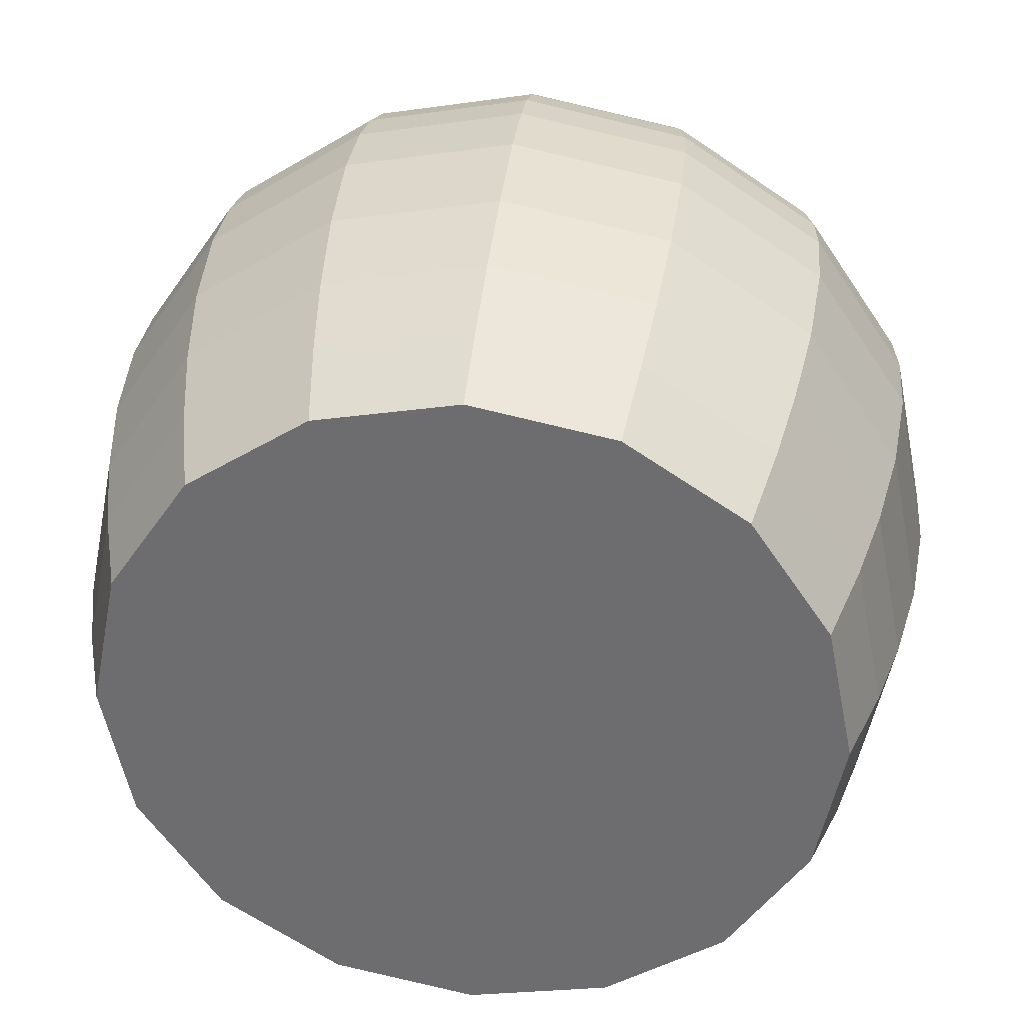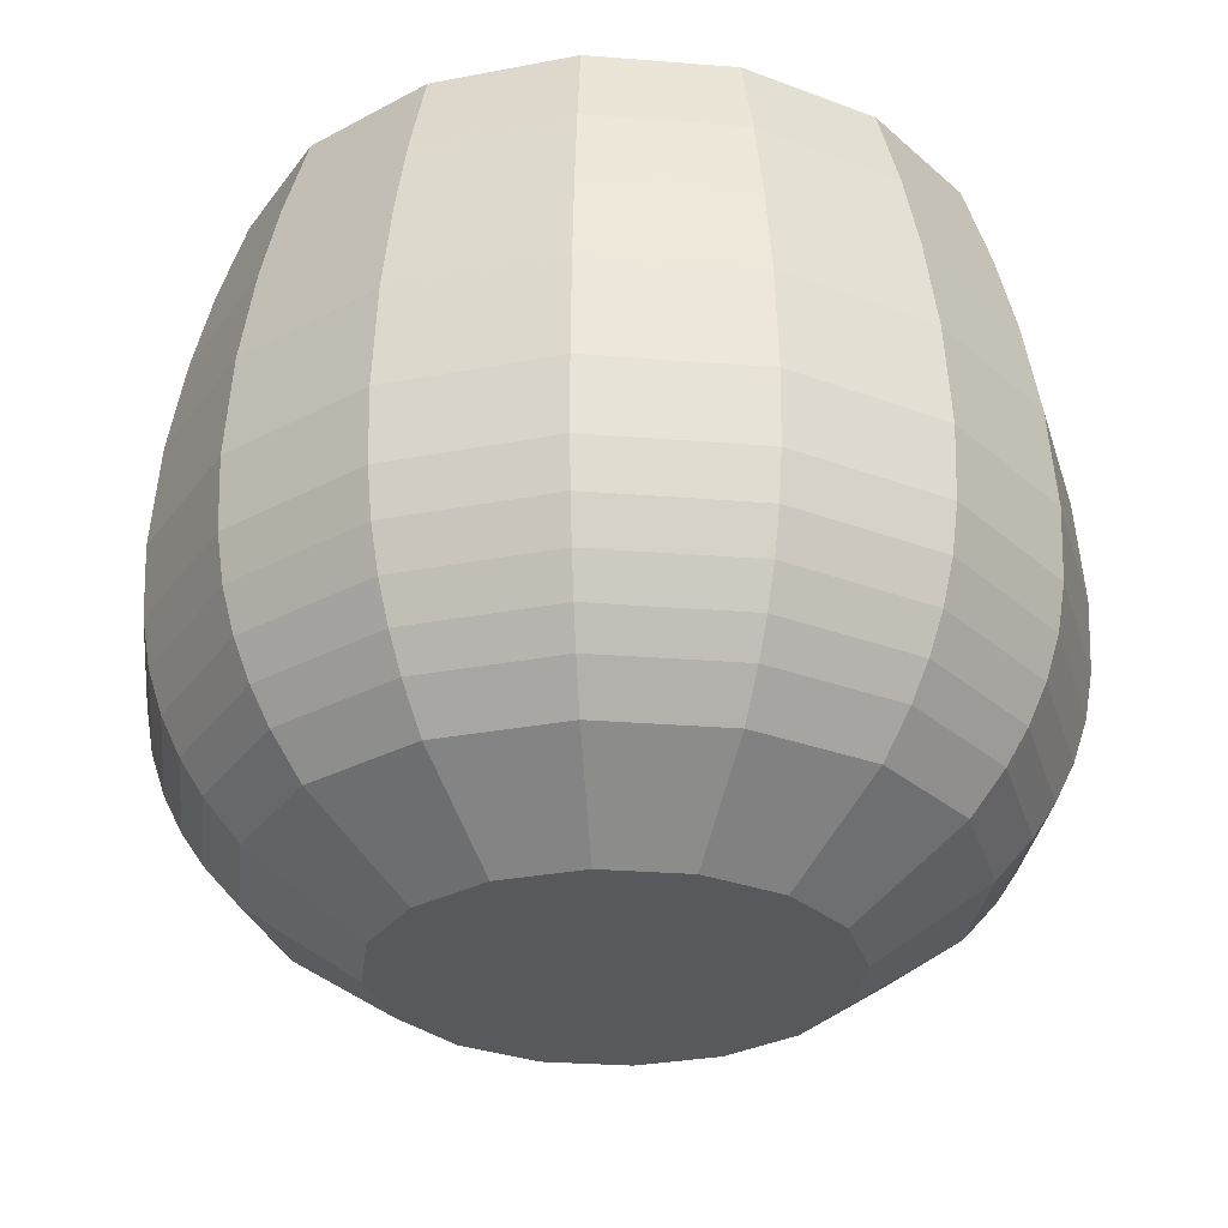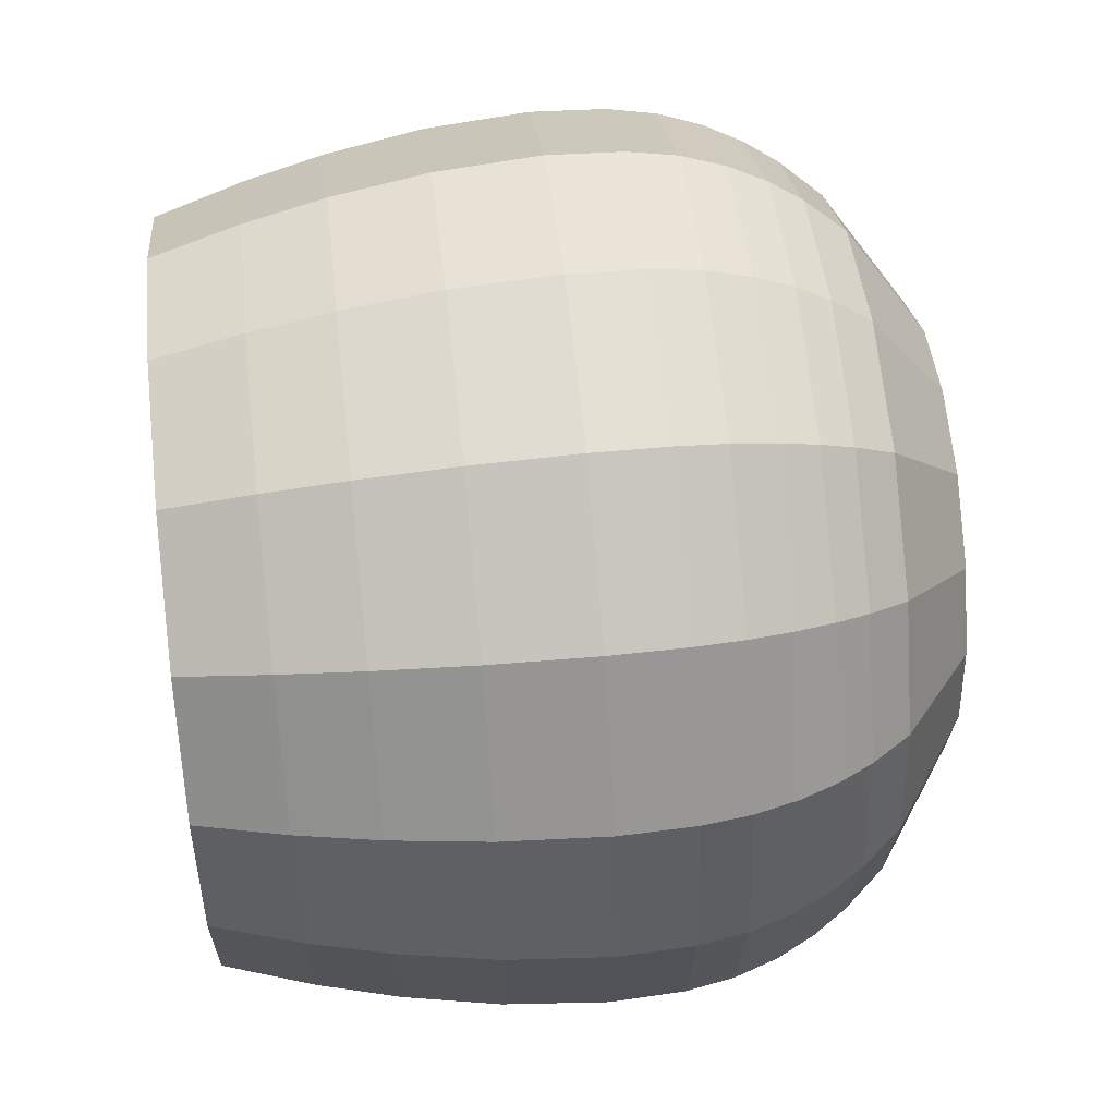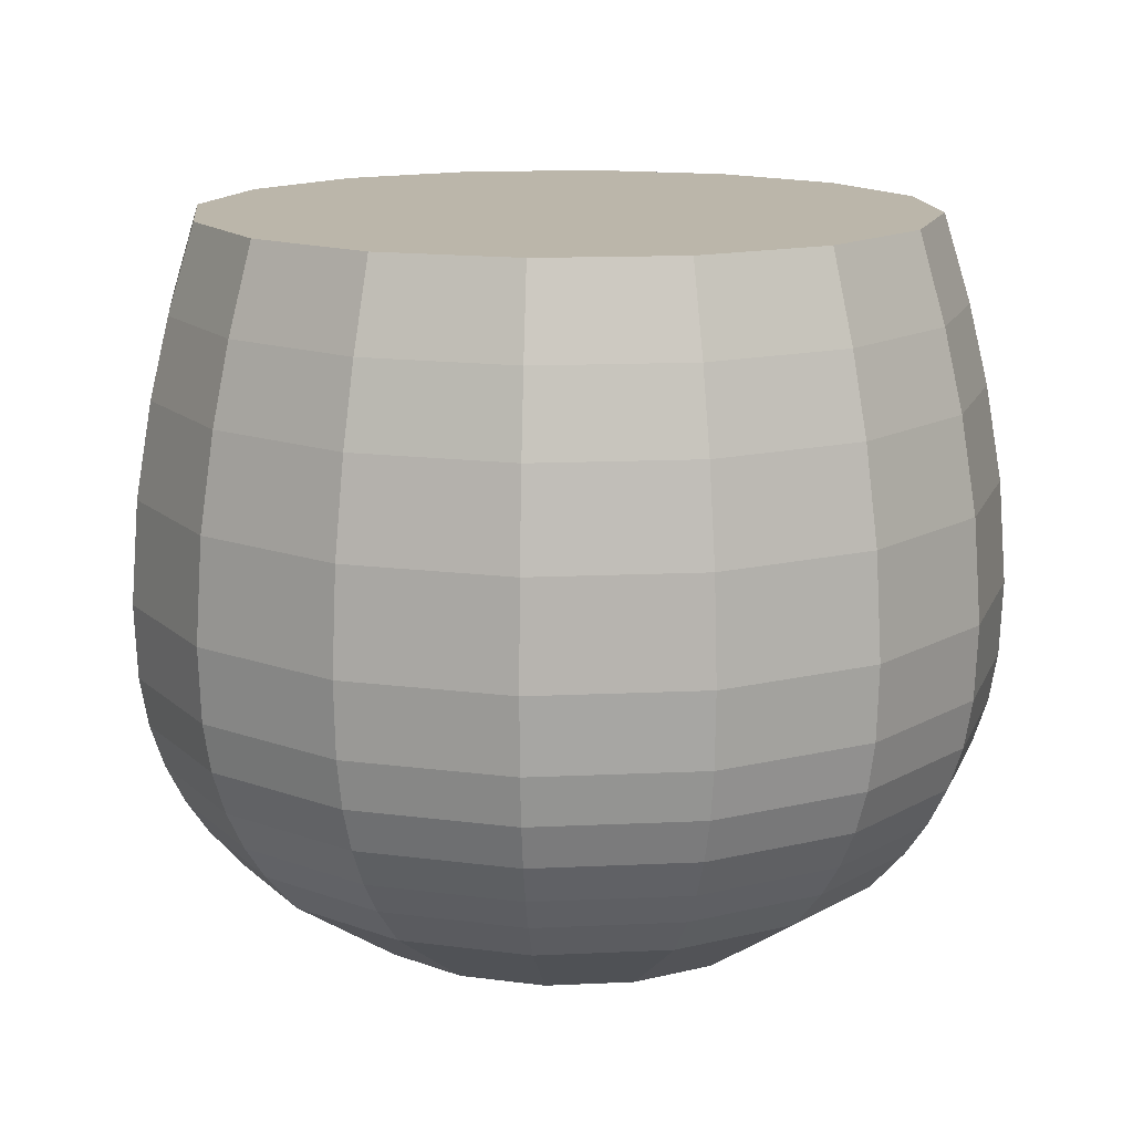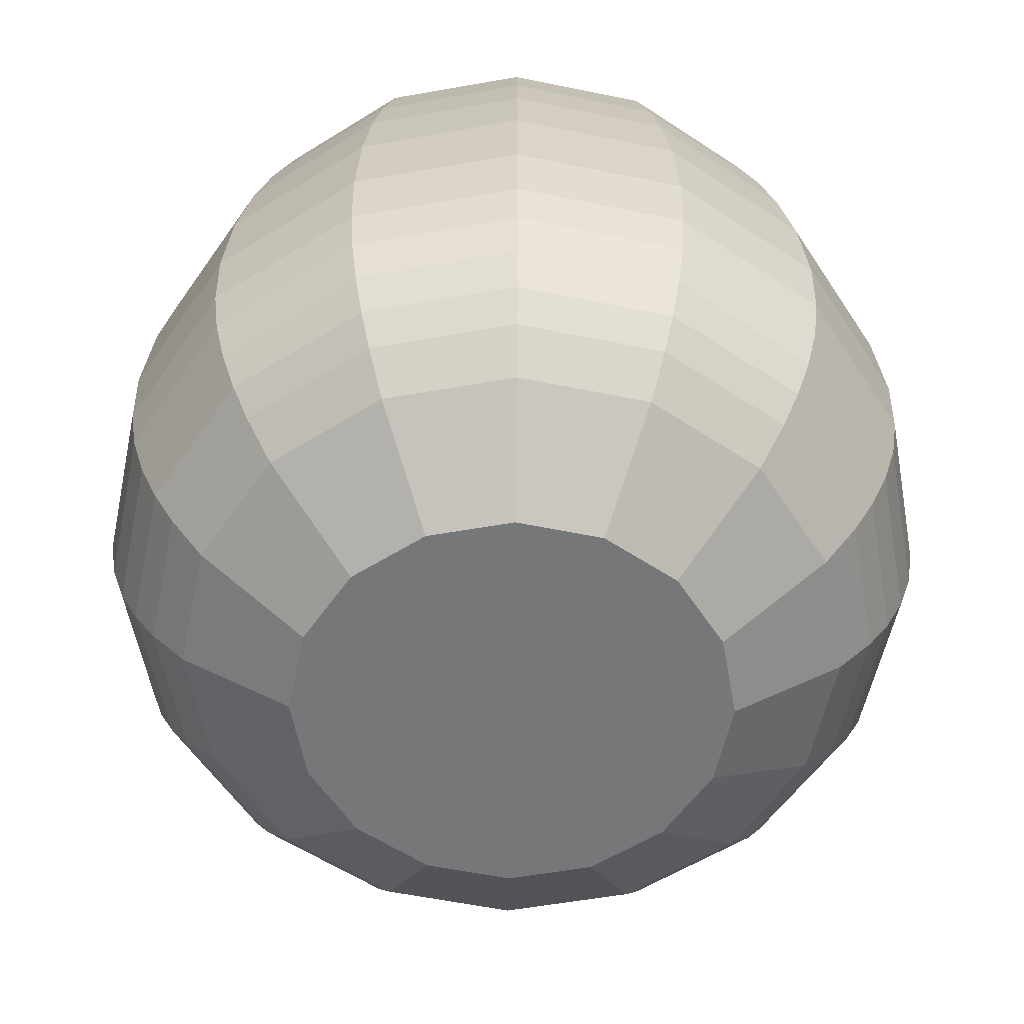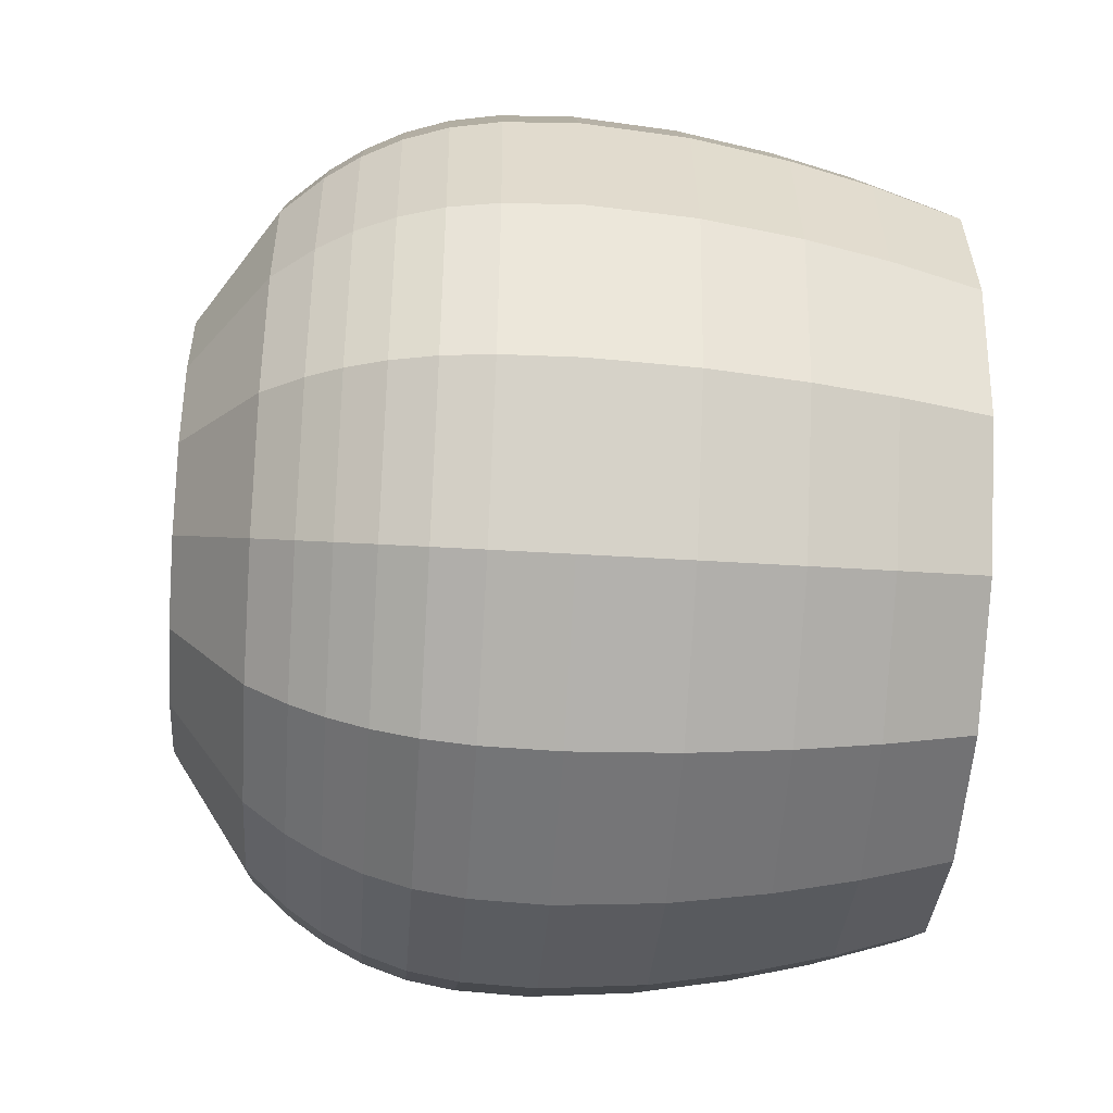
<metadata>
{"format":"obj","ext":"obj","renderer":"f3d","projection":"perspective","resolution":1024,"background":"white","views":[{"elev":35.0,"azim":6.8,"up":"+Y"},{"elev":-29.4,"azim":4.6,"up":"+Z"},{"elev":56.1,"azim":83.8,"up":"+Y"},{"elev":14.0,"azim":72.8,"up":"+Z"},{"elev":-57.1,"azim":-158.3,"up":"+Z"},{"elev":-45.3,"azim":-94.1,"up":"+Y"}]}
</metadata>
<code>
o Curve
v -2e-06 7.896 71.23
v -2e-06 8.477 69.34
v -1e-06 8.897 67.61
v -1e-06 9.25 65.56
v -1e-06 9.421 63.34
v -1e-06 9.355 61.75
v -1e-06 9.178 60.7
v -1e-06 8.873 59.77
v -1e-06 8.465 58.94
v -1e-06 7.984 58.22
v -0 7.226 57.35
v 0 4.775 55.7
v -3.022 7.295 71.23
v -3.244 7.832 69.34
v -3.405 8.219 67.61
v -3.54 8.546 65.56
v -3.605 8.704 63.34
v -3.58 8.643 61.75
v -3.512 8.48 60.7
v -3.395 8.197 59.77
v -3.24 7.821 58.94
v -3.055 7.377 58.22
v -2.765 6.676 57.35
v -1.827 4.412 55.7
v -5.583 5.583 71.23
v -5.994 5.994 69.34
v -6.291 6.291 67.61
v -6.541 6.541 65.56
v -6.662 6.662 63.34
v -6.615 6.615 61.75
v -6.49 6.49 60.7
v -6.274 6.274 59.77
v -5.986 5.986 58.94
v -5.646 5.646 58.22
v -5.109 5.109 57.35
v -3.377 3.377 55.7
v -7.295 3.022 71.23
v -7.832 3.244 69.34
v -8.219 3.405 67.61
v -8.546 3.54 65.56
v -8.704 3.605 63.34
v -8.643 3.58 61.75
v -8.48 3.512 60.7
v -8.197 3.395 59.77
v -7.821 3.24 58.94
v -7.377 3.055 58.22
v -6.676 2.765 57.35
v -4.412 1.827 55.7
v -7.896 -3e-06 71.23
v -8.477 -4e-06 69.34
v -8.897 -4e-06 67.61
v -9.25 -3e-06 65.56
v -9.421 -4e-06 63.34
v -9.355 -3e-06 61.75
v -9.178 -2e-06 60.7
v -8.873 -2e-06 59.77
v -8.465 -1e-06 58.94
v -7.984 -2e-06 58.22
v -7.226 -1e-06 57.35
v -4.775 -0 55.7
v -7.295 -3.022 71.23
v -7.832 -3.244 69.34
v -8.219 -3.405 67.61
v -8.546 -3.54 65.56
v -8.704 -3.605 63.34
v -8.643 -3.58 61.75
v -8.48 -3.512 60.7
v -8.197 -3.395 59.77
v -7.821 -3.24 58.94
v -7.377 -3.056 58.22
v -6.676 -2.765 57.35
v -4.412 -1.827 55.7
v -5.583 -5.583 71.23
v -5.994 -5.994 69.34
v -6.291 -6.291 67.61
v -6.541 -6.541 65.56
v -6.662 -6.662 63.34
v -6.615 -6.615 61.75
v -6.49 -6.49 60.7
v -6.274 -6.274 59.77
v -5.986 -5.986 58.94
v -5.646 -5.646 58.22
v -5.109 -5.109 57.35
v -3.377 -3.377 55.7
v -3.021 -7.295 71.23
v -3.244 -7.832 69.34
v -3.405 -8.219 67.61
v -3.54 -8.546 65.56
v -3.605 -8.704 63.34
v -3.58 -8.643 61.75
v -3.512 -8.48 60.7
v -3.395 -8.197 59.77
v -3.24 -7.821 58.94
v -3.055 -7.377 58.22
v -2.765 -6.676 57.35
v -1.827 -4.412 55.7
v 5e-06 -7.896 71.23
v 6e-06 -8.477 69.34
v 6e-06 -8.897 67.61
v 5e-06 -9.25 65.56
v 6e-06 -9.421 63.34
v 3e-06 -9.355 61.75
v 4e-06 -9.178 60.7
v 4e-06 -8.873 59.77
v 2e-06 -8.465 58.94
v 3e-06 -7.984 58.22
v 2e-06 -7.226 57.35
v 1e-06 -4.775 55.7
v 3.022 -7.295 71.23
v 3.244 -7.832 69.34
v 3.405 -8.219 67.61
v 3.54 -8.546 65.56
v 3.605 -8.704 63.34
v 3.58 -8.643 61.75
v 3.512 -8.48 60.7
v 3.395 -8.197 59.77
v 3.24 -7.821 58.94
v 3.056 -7.377 58.22
v 2.765 -6.676 57.35
v 1.827 -4.412 55.7
v 5.583 -5.583 71.23
v 5.994 -5.994 69.34
v 6.291 -6.291 67.61
v 6.541 -6.541 65.56
v 6.662 -6.662 63.34
v 6.615 -6.615 61.75
v 6.49 -6.49 60.7
v 6.274 -6.274 59.77
v 5.986 -5.986 58.94
v 5.646 -5.646 58.22
v 5.109 -5.109 57.35
v 3.377 -3.377 55.7
v 7.295 -3.021 71.23
v 7.832 -3.244 69.34
v 8.219 -3.405 67.61
v 8.546 -3.54 65.56
v 8.704 -3.605 63.34
v 8.643 -3.58 61.75
v 8.48 -3.512 60.7
v 8.197 -3.395 59.77
v 7.821 -3.24 58.94
v 7.377 -3.055 58.22
v 6.676 -2.765 57.35
v 4.412 -1.827 55.7
v 7.896 5e-06 71.23
v 8.477 6e-06 69.34
v 8.897 6e-06 67.61
v 9.25 5e-06 65.56
v 9.421 5e-06 63.34
v 9.355 4e-06 61.75
v 9.178 5e-06 60.7
v 8.873 5e-06 59.77
v 8.465 3e-06 58.94
v 7.984 4e-06 58.22
v 7.226 3e-06 57.35
v 4.775 2e-06 55.7
v 7.295 3.022 71.23
v 7.832 3.244 69.34
v 8.219 3.405 67.61
v 8.546 3.54 65.56
v 8.704 3.605 63.34
v 8.643 3.58 61.75
v 8.48 3.512 60.7
v 8.197 3.395 59.77
v 7.821 3.24 58.94
v 7.377 3.056 58.22
v 6.676 2.765 57.35
v 4.412 1.827 55.7
v 5.583 5.583 71.23
v 5.994 5.994 69.34
v 6.291 6.291 67.61
v 6.541 6.541 65.56
v 6.662 6.662 63.34
v 6.615 6.615 61.75
v 6.49 6.49 60.7
v 6.274 6.274 59.77
v 5.986 5.986 58.94
v 5.646 5.646 58.22
v 5.109 5.109 57.35
v 3.377 3.377 55.7
v 3.021 7.295 71.23
v 3.244 7.832 69.34
v 3.405 8.219 67.61
v 3.54 8.546 65.56
v 3.605 8.704 63.34
v 3.58 8.643 61.75
v 3.512 8.48 60.7
v 3.395 8.197 59.77
v 3.24 7.821 58.94
v 3.055 7.377 58.22
v 2.765 6.676 57.35
v 1.827 4.412 55.7
f 2 3 15 14
f 10 11 23 22
f 3 4 16 15
f 4 5 17 16
f 11 12 24 23
f 5 6 18 17
f 6 7 19 18
f 7 8 20 19
f 8 9 21 20
f 1 2 14 13
f 9 10 22 21
f 15 16 28 27
f 16 17 29 28
f 23 24 36 35
f 17 18 30 29
f 18 19 31 30
f 19 20 32 31
f 20 21 33 32
f 13 14 26 25
f 21 22 34 33
f 14 15 27 26
f 22 23 35 34
f 35 36 48 47
f 29 30 42 41
f 30 31 43 42
f 31 32 44 43
f 157 169 181
f 32 33 45 44
f 25 26 38 37
f 33 34 46 45
f 26 27 39 38
f 34 35 47 46
f 27 28 40 39
f 28 29 41 40
f 42 43 55 54
f 43 44 56 55
f 1 145 157
f 44 45 57 56
f 37 38 50 49
f 45 46 58 57
f 38 39 51 50
f 46 47 59 58
f 39 40 52 51
f 40 41 53 52
f 47 48 60 59
f 41 42 54 53
f 56 57 69 68
f 49 50 62 61
f 57 58 70 69
f 50 51 63 62
f 58 59 71 70
f 51 52 64 63
f 52 53 65 64
f 59 60 72 71
f 53 54 66 65
f 54 55 67 66
f 55 56 68 67
f 121 133 109
f 62 63 75 74
f 70 71 83 82
f 63 64 76 75
f 64 65 77 76
f 71 72 84 83
f 65 66 78 77
f 66 67 79 78
f 67 68 80 79
f 97 133 145
f 68 69 81 80
f 61 62 74 73
f 69 70 82 81
f 76 77 89 88
f 83 84 96 95
f 77 78 90 89
f 78 79 91 90
f 79 80 92 91
f 109 133 97
f 80 81 93 92
f 73 74 86 85
f 81 82 94 93
f 74 75 87 86
f 82 83 95 94
f 75 76 88 87
f 89 90 102 101
f 90 91 103 102
f 91 92 104 103
f 181 1 157
f 92 93 105 104
f 85 86 98 97
f 93 94 106 105
f 86 87 99 98
f 94 95 107 106
f 87 88 100 99
f 88 89 101 100
f 95 96 108 107
f 103 104 116 115
f 97 145 1
f 104 105 117 116
f 97 98 110 109
f 105 106 118 117
f 98 99 111 110
f 106 107 119 118
f 99 100 112 111
f 100 101 113 112
f 107 108 120 119
f 101 102 114 113
f 102 103 115 114
f 192 84 36
f 109 110 122 121
f 117 118 130 129
f 110 111 123 122
f 118 119 131 130
f 111 112 124 123
f 112 113 125 124
f 119 120 132 131
f 113 114 126 125
f 114 115 127 126
f 115 116 128 127
f 97 1 85
f 116 117 129 128
f 144 192 168
f 130 131 143 142
f 123 124 136 135
f 124 125 137 136
f 131 132 144 143
f 125 126 138 137
f 144 168 156
f 126 127 139 138
f 127 128 140 139
f 85 1 13
f 128 129 141 140
f 121 122 134 133
f 129 130 142 141
f 122 123 135 134
f 120 108 192
f 136 137 149 148
f 143 144 156 155
f 137 138 150 149
f 192 180 168
f 138 139 151 150
f 139 140 152 151
f 85 13 73
f 140 141 153 152
f 133 134 146 145
f 141 142 154 153
f 134 135 147 146
f 142 143 155 154
f 135 136 148 147
f 144 132 120
f 192 108 96
f 192 96 84
f 150 151 163 162
f 151 152 164 163
f 73 13 25
f 152 153 165 164
f 145 146 158 157
f 153 154 166 165
f 146 147 159 158
f 154 155 167 166
f 147 148 160 159
f 36 72 60
f 148 149 161 160
f 155 156 168 167
f 149 150 162 161
f 84 72 36
f 73 25 61
f 164 165 177 176
f 157 158 170 169
f 165 166 178 177
f 158 159 171 170
f 166 167 179 178
f 159 160 172 171
f 24 12 192
f 160 161 173 172
f 167 168 180 179
f 161 162 174 173
f 144 120 192
f 162 163 175 174
f 163 164 176 175
f 48 36 60
f 177 178 190 189
f 170 171 183 182
f 178 179 191 190
f 171 172 184 183
f 24 192 36
f 172 173 185 184
f 179 180 192 191
f 173 174 186 185
f 174 175 187 186
f 175 176 188 187
f 61 25 37
f 176 177 189 188
f 169 170 182 181
f 183 184 4 3
f 184 185 5 4
f 191 192 12 11
f 185 186 6 5
f 186 187 7 6
f 187 188 8 7
f 61 37 49
f 188 189 9 8
f 181 182 2 1
f 189 190 10 9
f 182 183 3 2
f 190 191 11 10

</code>
